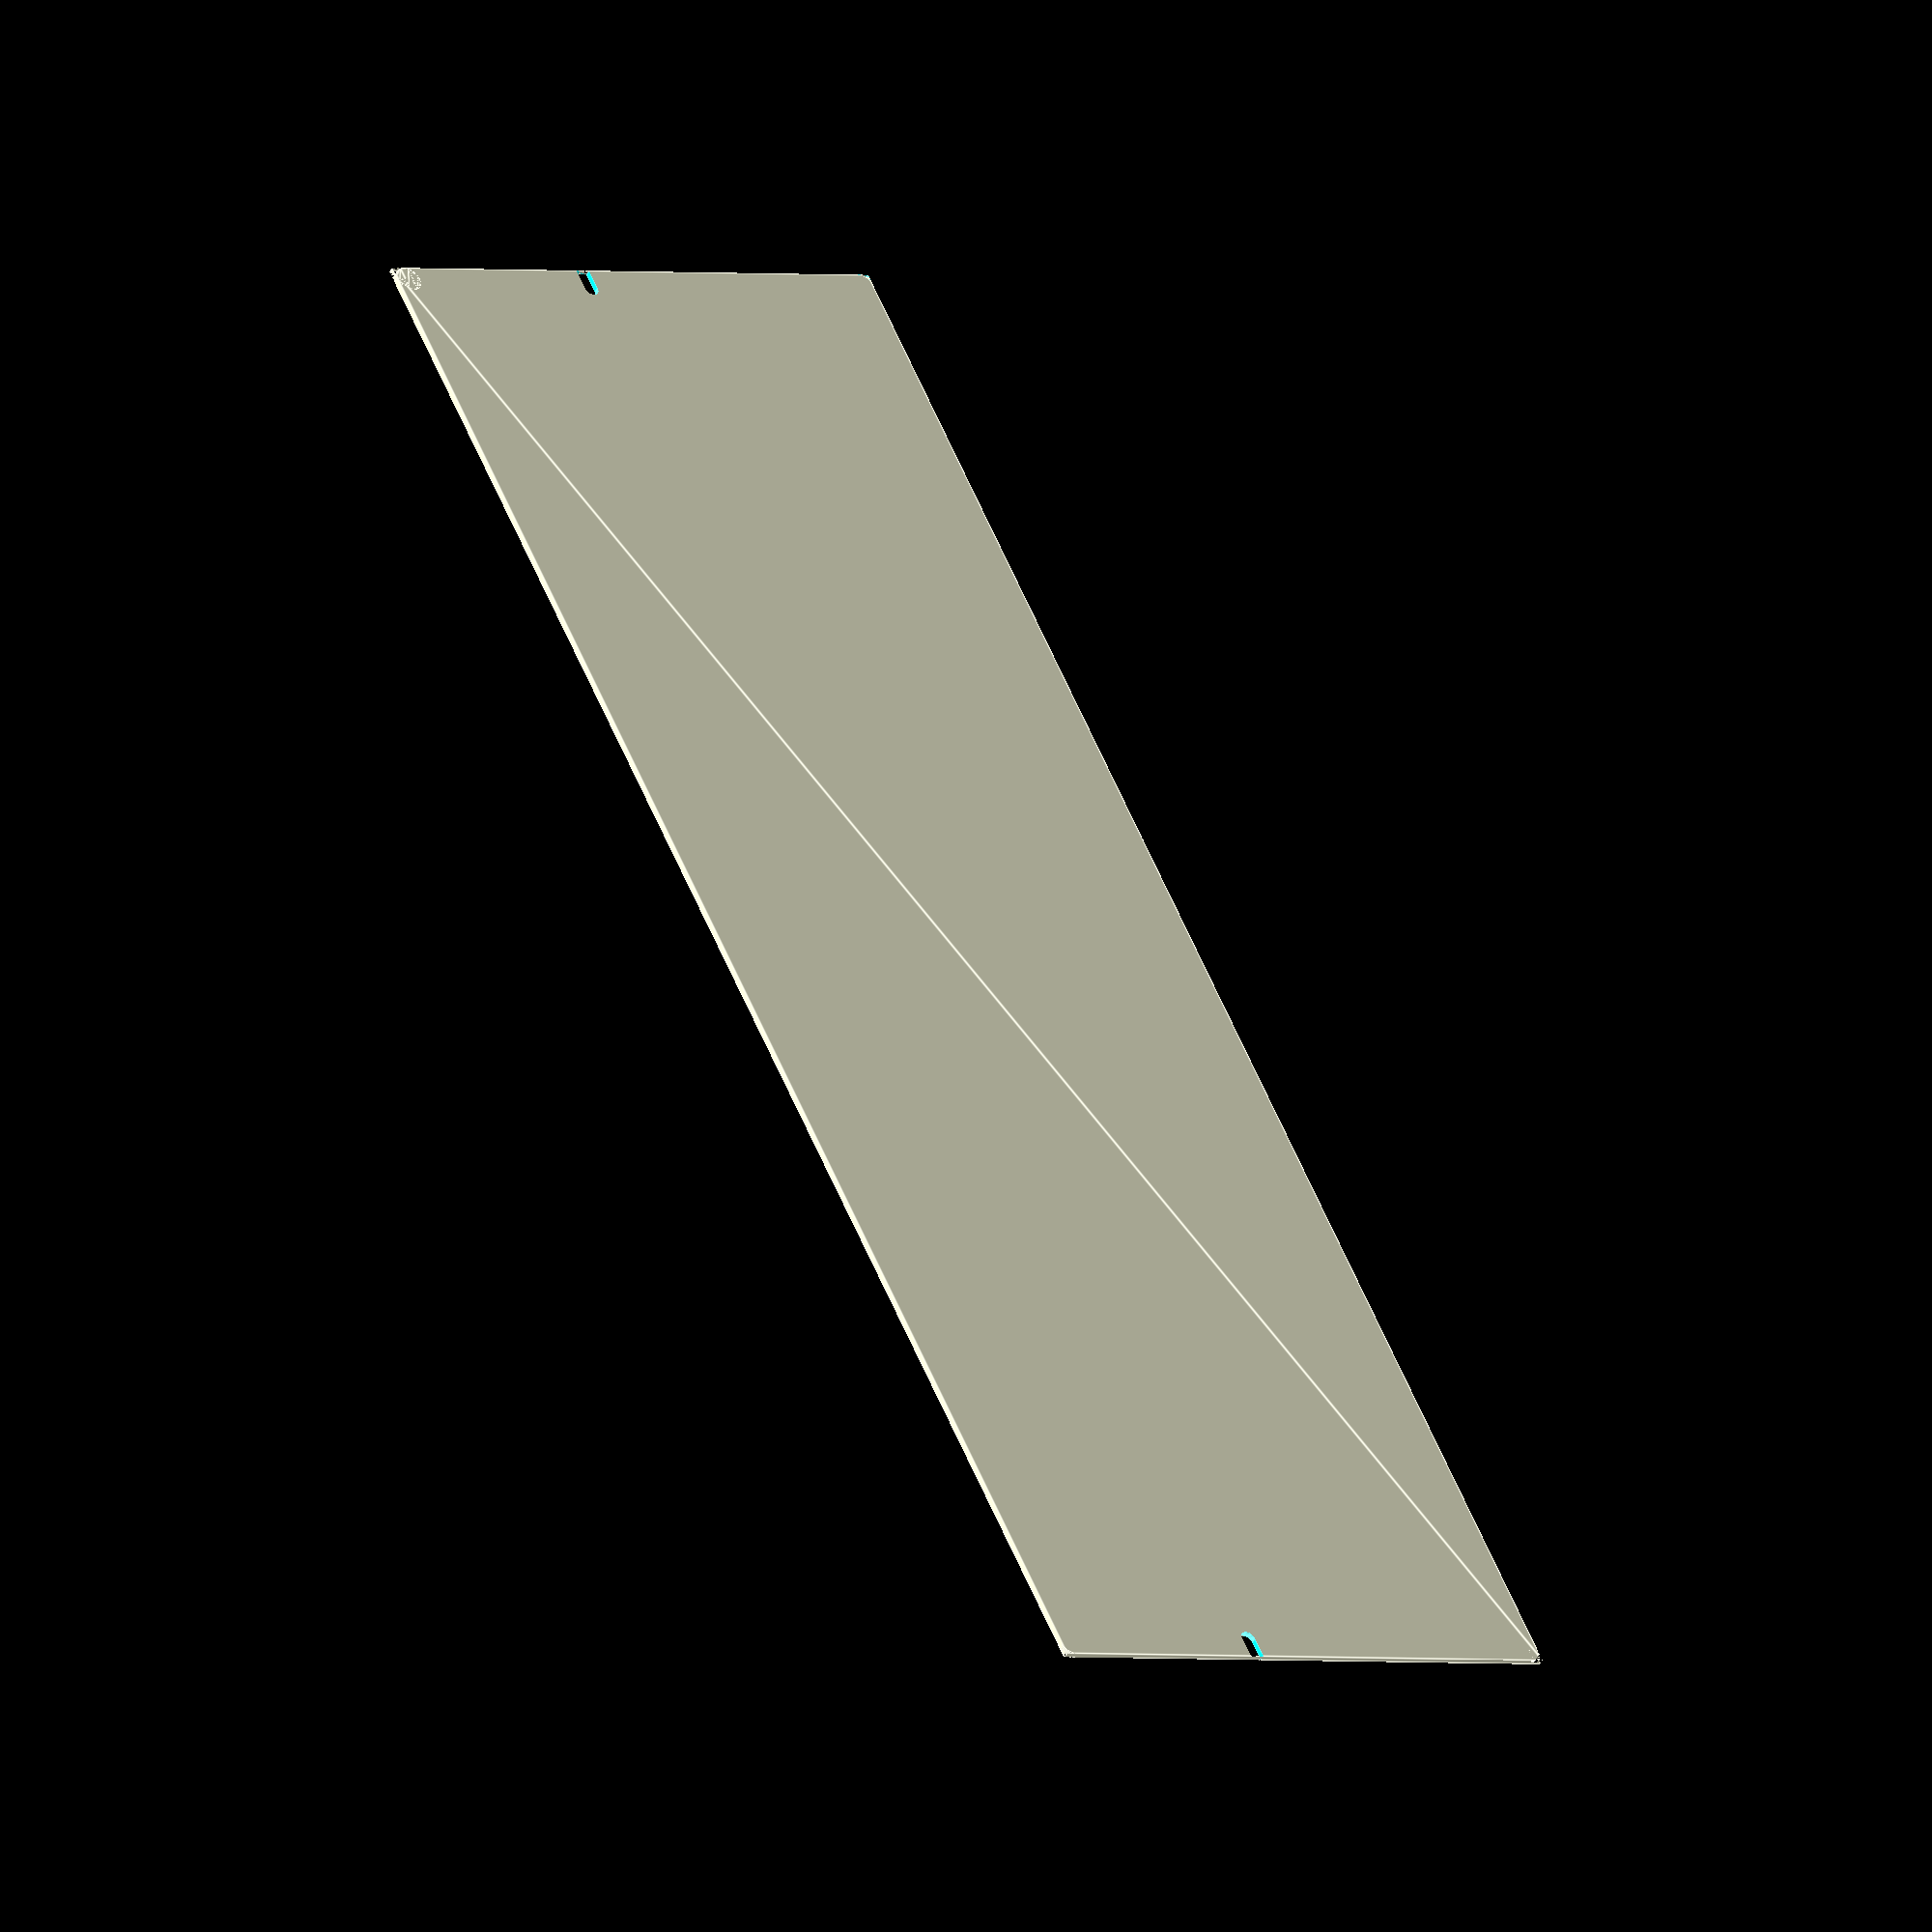
<openscad>
// Describes the outline for a GH60-compatible PCB.
// For use on the edge-cuts layer.

height = 94.2;
width = 285;

corner_r = 2.25;

hole_x = 3.7089;
hole_y = 56.5; // 55.25 + 57.75;
hole_r = 1.25;

// Rect
// Minus corner of R=corner_r
// minus holes from outside

module corner(r) {
    difference() {
        square(r, center = false);
        translate([r, r]) {
            circle(r);
        }
    }
}

module hole(x, r) {
    translate([0, -r]) {
        square([x, 2 * r], center = false);
    }
    translate([x, 0]) {
        circle(r);
    }
}

module gh60_pcb_outline() {
    difference() {
        square([width, height], center = false);

        translate([0, 0]) {
            rotate([0, 0, 0]) {
                corner(corner_r);
            }
        }
        translate([width, 0]) {
            rotate([0, 0, 90]) {
                corner(corner_r);
            }
        }
        translate([width, height]) {
            rotate([0, 0, 180]) {
                corner(corner_r);
            }
        }
        translate([0, height]) {
            rotate([0, 0, 270]) {
                corner(corner_r);
            }
        }

        translate([0, hole_y]) {
            hole(hole_x, hole_r);
        }
        translate([width, hole_y]) {
            scale([-1, 1, 1]) {
                hole(hole_x, hole_r);
            }
        }
    }
}

$fn = 60;

scale([1, -1, 1]) {
    gh60_pcb_outline();
}

</openscad>
<views>
elev=46.2 azim=64.9 roll=332.1 proj=o view=edges
</views>
